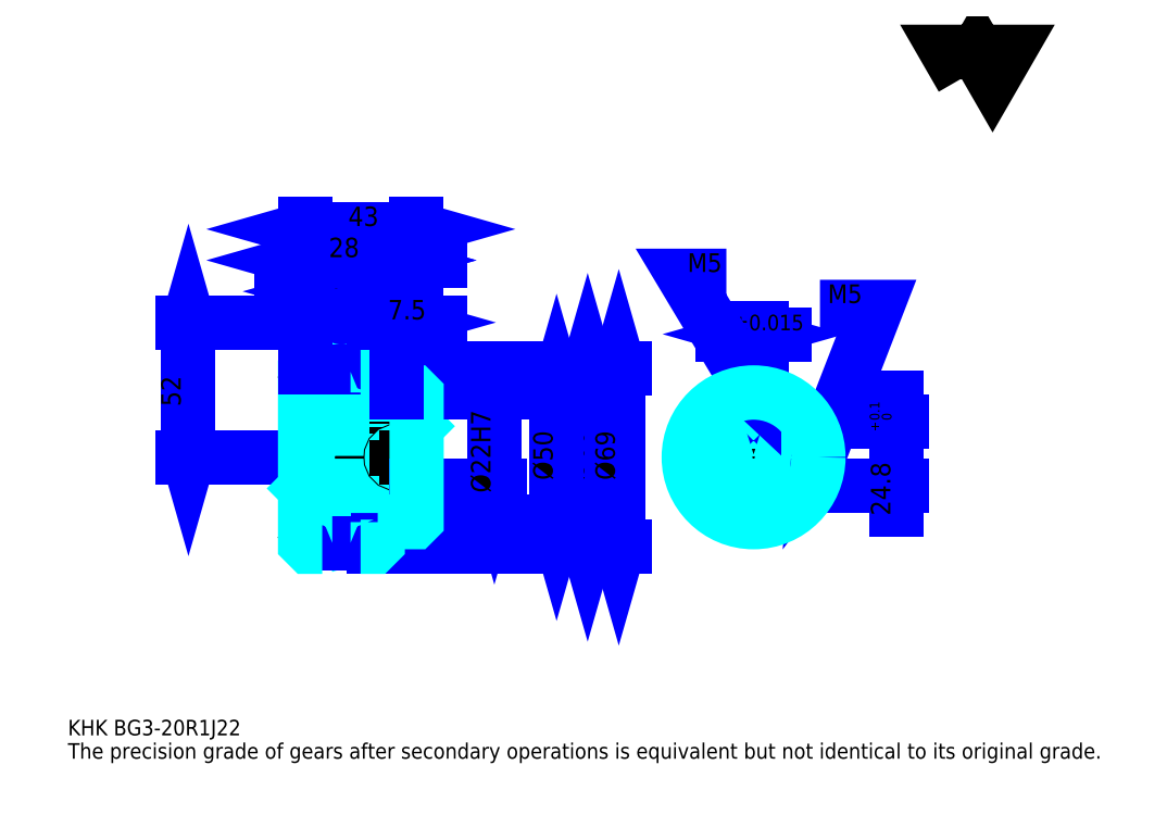
<metadata>
{"format":"dxf","ext":"dxf","renderer":"ezdxf+matplotlib","layout":"modelspace","background":"white","min_lineweight":24,"dpi":150}
</metadata>
<code>
0
SECTION
2
ENTITIES
0
TEXT
8
0
10
15
20
16.5
40
6
41
1
1
KHK BG3-20R1J22
7
KANJI
50
0
51
0
0
TEXT
8
0
10
15
20
7.5
40
6
41
1
1
The precision grade of gears after secondary operations is equivalent but not identical to its original grade.
7
KANJI
50
0
51
0
0
TEXT
8
0
10
15
20
270
40
6.75
41
1
1

7
KANJI
50
0
51
0
0
POLYLINE
8
0
66
     1
70
     2
0
VERTEX
8
0
10
360
20
270
0
VERTEX
8
0
10
354.1
20
280.1
0
VERTEX
8
0
10
377.5
20
280.1
0
VERTEX
8
0
10
371.7
20
270
0
VERTEX
8
0
10
365.9
20
280.1
0
VERTEX
8
0
10
360
20
270
0
SEQEND
0
LINE
8
DASHDOT
10
111
20
175.8
11
130
21
175.8
0
LINE
8
DASHDOT
10
120.5
20
180.2
11
120.5
21
84.75
0
LINE
8
0
10
215.5
20
156.8
11
215.5
21
90.75
0
POLYLINE
8
0
66
     1
70
     2
0
VERTEX
8
0
10
217
20
151.5
0
VERTEX
8
0
10
215.5
20
156.8
0
VERTEX
8
0
10
214
20
151.5
0
SEQEND
0
POLYLINE
8
0
66
     1
70
     2
0
VERTEX
8
0
10
214
20
96
0
VERTEX
8
0
10
215.5
20
90.75
0
VERTEX
8
0
10
217
20
96
0
SEQEND
0
LINE
8
0
10
149.5
20
156.8
11
217.8
21
156.8
0
LINE
8
0
10
149.5
20
90.75
11
217.8
21
90.75
0
TEXT
8
0
10
214
20
114.9
40
7.5
41
1
1
%%c66
7
KANJI
50
90
51
0
0
LINE
8
0
10
227.5
20
158.2
11
227.5
21
89.25
0
POLYLINE
8
0
66
     1
70
     2
0
VERTEX
8
0
10
229
20
153
0
VERTEX
8
0
10
227.5
20
158.2
0
VERTEX
8
0
10
226
20
153
0
SEQEND
0
POLYLINE
8
0
66
     1
70
     2
0
VERTEX
8
0
10
226
20
94.5
0
VERTEX
8
0
10
227.5
20
89.25
0
VERTEX
8
0
10
229
20
94.5
0
SEQEND
0
LINE
8
0
10
149.5
20
158.2
11
229.8
21
158.2
0
LINE
8
0
10
149.5
20
89.25
11
229.8
21
89.25
0
TEXT
8
0
10
226
20
114.9
40
7.5
41
1
1
%%c69
7
KANJI
50
90
51
0
0
LINE
8
0
10
61.5
20
123.8
11
61.5
21
175.8
0
POLYLINE
8
0
66
     1
70
     2
0
VERTEX
8
0
10
60
20
129
0
VERTEX
8
0
10
61.5
20
123.8
0
VERTEX
8
0
10
63
20
129
0
SEQEND
0
POLYLINE
8
0
66
     1
70
     2
0
VERTEX
8
0
10
63
20
170.5
0
VERTEX
8
0
10
61.5
20
175.8
0
VERTEX
8
0
10
60
20
170.5
0
SEQEND
0
LINE
8
0
10
106.5
20
123.8
11
59.25
21
123.8
0
LINE
8
0
10
111
20
175.8
11
59.25
21
175.8
0
TEXT
8
0
10
58.5
20
143.4
40
7.5
41
1
1
52
7
KANJI
50
90
51
0
0
LINE
8
0
10
158.5
20
199.8
11
125.5
21
199.8
0
POLYLINE
8
0
66
     1
70
     2
0
VERTEX
8
0
10
129.2
20
198.2
0
VERTEX
8
0
10
134.5
20
199.8
0
VERTEX
8
0
10
129.2
20
201.2
0
SEQEND
0
POLYLINE
8
0
66
     1
70
     2
0
VERTEX
8
0
10
154.8
20
201.2
0
VERTEX
8
0
10
149.5
20
199.8
0
VERTEX
8
0
10
154.8
20
198.2
0
SEQEND
0
LINE
8
0
10
134.5
20
158.2
11
134.5
21
202
0
TEXT
8
0
10
137.1
20
200.9
40
7.5
41
1
1
15
7
KANJI
50
0
51
0
0
LINE
8
0
10
129.5
20
187.8
11
97.5
21
187.8
0
POLYLINE
8
0
66
     1
70
     2
0
VERTEX
8
0
10
101.2
20
186.2
0
VERTEX
8
0
10
106.5
20
187.8
0
VERTEX
8
0
10
101.2
20
189.2
0
SEQEND
0
POLYLINE
8
0
66
     1
70
     2
0
VERTEX
8
0
10
125.8
20
189.2
0
VERTEX
8
0
10
120.5
20
187.8
0
VERTEX
8
0
10
125.8
20
186.2
0
SEQEND
0
LINE
8
0
10
120.5
20
158.2
11
120.5
21
190
0
TEXT
8
0
10
108.6
20
188.9
40
7.5
41
1
1
14
7
KANJI
50
0
51
0
0
ARC
8
DASHDOT
10
120.5
20
175.8
40
21.93
50
220
51
320
0
ARC
8
DASHDOT
10
120.5
20
71.75
40
21.93
50
40
51
140
0
ARC
8
0
10
120.5
20
175.8
40
25.75
50
237.1
51
302.9
0
ARC
8
0
10
120.5
20
71.75
40
25.75
50
57.06
51
122.9
0
ARC
8
0
10
120.5
20
175.8
40
19
50
247.1
51
292.9
0
ARC
8
0
10
120.5
20
71.75
40
19
50
67.08
51
112.9
0
LINE
8
DASHDOT
10
106.5
20
123.8
11
154
21
123.8
0
LINE
8
0
10
134.5
20
156.8
11
134.5
21
158.2
0
LINE
8
0
10
106.5
20
156.8
11
106.5
21
158.2
0
LINE
8
0
10
149.5
20
147.8
11
149.5
21
158.2
0
LINE
8
0
10
134.5
20
148.8
11
149.5
21
148.8
0
LINE
8
0
10
134.5
20
98.75
11
149.5
21
98.75
0
LINE
8
0
10
133
20
158.2
11
149.5
21
158.2
0
LINE
8
0
10
120.5
20
156.8
11
149.5
21
156.8
0
LINE
8
0
10
120.5
20
90.75
11
149.5
21
90.75
0
LINE
8
0
10
133
20
89.25
11
149.5
21
89.25
0
LINE
8
0
10
149.5
20
135.8
11
148.5
21
134.8
0
LINE
8
0
10
149.5
20
111.8
11
148.5
21
112.8
0
LINE
8
0
10
106.5
20
111.8
11
107.5
21
112.8
0
POLYLINE
8
0
66
     1
70
     2
0
VERTEX
8
0
10
113.1
20
158.2
0
VERTEX
8
0
10
108
20
158.2
0
VERTEX
8
0
10
106.5
20
156.8
0
VERTEX
8
0
10
106.5
20
111.8
0
SEQEND
0
POLYLINE
8
0
66
     1
70
     2
0
VERTEX
8
0
10
106.5
20
111.8
0
VERTEX
8
0
10
106.5
20
90.75
0
VERTEX
8
0
10
108
20
89.25
0
VERTEX
8
0
10
113.1
20
89.25
0
SEQEND
0
POLYLINE
8
0
66
     1
70
     2
0
VERTEX
8
0
10
106.5
20
135.8
0
VERTEX
8
0
10
107.5
20
134.8
0
VERTEX
8
0
10
107.5
20
112.8
0
VERTEX
8
0
10
148.5
20
112.8
0
VERTEX
8
0
10
148.5
20
134.8
0
VERTEX
8
0
10
107.5
20
134.8
0
SEQEND
0
LINE
8
0
10
106.5
20
211.8
11
149.5
21
211.8
0
POLYLINE
8
0
66
     1
70
     2
0
VERTEX
8
0
10
111.8
20
213.2
0
VERTEX
8
0
10
106.5
20
211.8
0
VERTEX
8
0
10
111.8
20
210.2
0
SEQEND
0
POLYLINE
8
0
66
     1
70
     2
0
VERTEX
8
0
10
144.2
20
210.2
0
VERTEX
8
0
10
149.5
20
211.8
0
VERTEX
8
0
10
144.2
20
213.2
0
SEQEND
0
LINE
8
0
10
106.5
20
158.2
11
106.5
21
214
0
LINE
8
0
10
149.5
20
158.2
11
149.5
21
214
0
TEXT
8
0
10
123.1
20
212.9
40
7.5
41
1
1
43
7
KANJI
50
0
51
0
0
LINE
8
0
10
106.5
20
199.8
11
134.5
21
199.8
0
POLYLINE
8
0
66
     1
70
     2
0
VERTEX
8
0
10
111.8
20
201.2
0
VERTEX
8
0
10
106.5
20
199.8
0
VERTEX
8
0
10
111.8
20
198.2
0
SEQEND
0
POLYLINE
8
0
66
     1
70
     2
0
VERTEX
8
0
10
129.2
20
198.2
0
VERTEX
8
0
10
134.5
20
199.8
0
VERTEX
8
0
10
129.2
20
201.2
0
SEQEND
0
TEXT
8
0
10
115.6
20
200.9
40
7.5
41
1
1
28
7
KANJI
50
0
51
0
0
LINE
8
0
10
203.5
20
148.8
11
203.5
21
98.75
0
POLYLINE
8
0
66
     1
70
     2
0
VERTEX
8
0
10
205
20
143.5
0
VERTEX
8
0
10
203.5
20
148.8
0
VERTEX
8
0
10
202
20
143.5
0
SEQEND
0
POLYLINE
8
0
66
     1
70
     2
0
VERTEX
8
0
10
202
20
104
0
VERTEX
8
0
10
203.5
20
98.75
0
VERTEX
8
0
10
205
20
104
0
SEQEND
0
LINE
8
0
10
149.5
20
148.8
11
205.8
21
148.8
0
LINE
8
0
10
149.5
20
98.75
11
205.8
21
98.75
0
TEXT
8
0
10
202
20
114.9
40
7.5
41
1
1
%%c50
7
KANJI
50
90
51
0
0
LINE
8
DASHDOT
10
279.5
20
156.2
11
279.5
21
94.25
0
LINE
8
DASHDOT
10
250
20
123.8
11
309
21
123.8
0
LINE
8
0
10
291.5
20
171.2
11
267.5
21
171.2
0
POLYLINE
8
0
66
     1
70
     2
0
VERTEX
8
0
10
271.2
20
169.8
0
VERTEX
8
0
10
276.5
20
171.2
0
VERTEX
8
0
10
271.2
20
172.8
0
SEQEND
0
POLYLINE
8
0
66
     1
70
     2
0
VERTEX
8
0
10
287.8
20
172.8
0
VERTEX
8
0
10
282.5
20
171.2
0
VERTEX
8
0
10
287.8
20
169.8
0
SEQEND
0
LINE
8
0
10
276.5
20
137.6
11
276.5
21
173.5
0
LINE
8
0
10
282.5
20
137.6
11
282.5
21
173.5
0
TEXT
8
0
10
264
20
172.8
40
7.5
41
1
1
6
7
KANJI
50
0
51
0
0
TEXT
8
0
10
271.4
20
172.8
40
6
41
1
1
%%p0.015
7
KANJI
50
0
51
0
0
LINE
8
0
10
334.5
20
103.8
11
334.5
21
146.6
0
POLYLINE
8
0
66
     1
70
     2
0
VERTEX
8
0
10
333
20
142.8
0
VERTEX
8
0
10
334.5
20
137.6
0
VERTEX
8
0
10
336
20
142.8
0
SEQEND
0
POLYLINE
8
0
66
     1
70
     2
0
VERTEX
8
0
10
336
20
107.5
0
VERTEX
8
0
10
334.5
20
112.8
0
VERTEX
8
0
10
333
20
107.5
0
SEQEND
0
LINE
8
0
10
282.5
20
137.6
11
336.8
21
137.6
0
LINE
8
0
10
279.5
20
112.8
11
336.8
21
112.8
0
TEXT
8
0
10
332.2
20
101.3
40
7.5
41
1
1
24.8
7
KANJI
50
90
51
0
0
TEXT
8
0
10
332.7
20
133.7
40
3.75
41
1
1

7
KANJI
50
90
51
0
0
TEXT
8
0
10
328
20
133.7
40
3.75
41
1
1
+
7
KANJI
50
90
51
0
0
TEXT
8
0
10
332.7
20
137.9
40
3.75
41
1
1
0
7
KANJI
50
90
51
0
0
TEXT
8
0
10
328
20
137.9
40
3.75
41
1
1
0.1
7
KANJI
50
90
51
0
0
ARC
8
0
10
279.5
20
123.8
40
11
50
105.8
51
74.17
0
POLYLINE
8
0
66
     1
70
     2
0
VERTEX
8
0
10
282.5
20
134.3
0
VERTEX
8
0
10
282.5
20
137.6
0
VERTEX
8
0
10
276.5
20
137.6
0
VERTEX
8
0
10
276.5
20
134.3
0
SEQEND
0
LINE
8
0
10
106.5
20
137.6
11
149.5
21
137.6
0
POLYLINE
8
DASHDOT
66
     1
70
     2
0
VERTEX
8
DASHDOT
10
142
20
153.2
0
VERTEX
8
DASHDOT
10
142
20
133.1
0
SEQEND
0
POLYLINE
8
0
66
     1
70
     2
0
VERTEX
8
0
10
144.5
20
148.8
0
VERTEX
8
0
10
144.5
20
137.6
0
SEQEND
0
POLYLINE
8
0
66
     1
70
     2
0
VERTEX
8
0
10
139.5
20
148.8
0
VERTEX
8
0
10
139.5
20
137.6
0
SEQEND
0
POLYLINE
8
0
66
     1
70
     2
0
VERTEX
8
0
10
144.1
20
148.8
0
VERTEX
8
0
10
144.1
20
137.6
0
SEQEND
0
POLYLINE
8
0
66
     1
70
     2
0
VERTEX
8
0
10
139.9
20
148.8
0
VERTEX
8
0
10
139.9
20
137.6
0
SEQEND
0
POLYLINE
8
0
66
     1
70
     2
0
VERTEX
8
0
10
277
20
137.6
0
VERTEX
8
0
10
277
20
148.6
0
SEQEND
0
POLYLINE
8
0
66
     1
70
     2
0
VERTEX
8
0
10
282
20
137.6
0
VERTEX
8
0
10
282
20
148.6
0
SEQEND
0
POLYLINE
8
0
66
     1
70
     2
0
VERTEX
8
0
10
277.4
20
137.6
0
VERTEX
8
0
10
277.4
20
148.7
0
SEQEND
0
POLYLINE
8
0
66
     1
70
     2
0
VERTEX
8
0
10
281.6
20
137.6
0
VERTEX
8
0
10
281.6
20
148.7
0
SEQEND
0
POLYLINE
8
0
66
     1
70
     2
0
VERTEX
8
0
10
279.5
20
148.8
0
VERTEX
8
0
10
252.5
20
193.8
0
VERTEX
8
0
10
269
20
193.8
0
SEQEND
0
POLYLINE
8
0
66
     1
70
     2
0
VERTEX
8
0
10
275.5
20
152.5
0
VERTEX
8
0
10
279.5
20
148.8
0
VERTEX
8
0
10
278.1
20
154
0
SEQEND
0
TEXT
8
0
10
254
20
195.2
40
7.2
41
1
1
M5
7
KANJI
50
0
51
0
0
CIRCLE
8
0
10
142
20
123.8
40
2.5
0
CIRCLE
8
0
10
142
20
123.8
40
2.065
0
POLYLINE
8
DASHDOT
66
     1
70
     2
0
VERTEX
8
DASHDOT
10
135
20
123.8
0
VERTEX
8
DASHDOT
10
149
20
123.8
0
SEQEND
0
POLYLINE
8
DASHDOT
66
     1
70
     2
0
VERTEX
8
DASHDOT
10
142
20
116.8
0
VERTEX
8
DASHDOT
10
142
20
130.8
0
SEQEND
0
LINE
8
0
10
142
20
148.8
11
142
21
158.2
0
POLYLINE
8
0
66
     1
70
     2
0
VERTEX
8
0
10
290.2
20
126.2
0
VERTEX
8
0
10
304.4
20
126.2
0
SEQEND
0
POLYLINE
8
0
66
     1
70
     2
0
VERTEX
8
0
10
290.2
20
121.2
0
VERTEX
8
0
10
304.4
20
121.2
0
SEQEND
0
POLYLINE
8
0
66
     1
70
     2
0
VERTEX
8
0
10
290.3
20
125.8
0
VERTEX
8
0
10
304.4
20
125.8
0
SEQEND
0
POLYLINE
8
0
66
     1
70
     2
0
VERTEX
8
0
10
290.3
20
121.7
0
VERTEX
8
0
10
304.4
20
121.7
0
SEQEND
0
POLYLINE
8
0
66
     1
70
     2
0
VERTEX
8
0
10
304.5
20
123.8
0
VERTEX
8
0
10
327
20
181.8
0
VERTEX
8
0
10
305.1
20
181.8
0
SEQEND
0
POLYLINE
8
0
66
     1
70
     2
0
VERTEX
8
0
10
305
20
129.2
0
VERTEX
8
0
10
304.5
20
123.8
0
VERTEX
8
0
10
307.8
20
128.1
0
SEQEND
0
TEXT
8
0
10
308.1
20
183.2
40
7.2
41
1
1
M5
7
KANJI
50
0
51
0
0
LINE
8
0
10
179.5
20
134.8
11
179.5
21
112.8
0
POLYLINE
8
0
66
     1
70
     2
0
VERTEX
8
0
10
178
20
118
0
VERTEX
8
0
10
179.5
20
112.8
0
VERTEX
8
0
10
181
20
118
0
SEQEND
0
LINE
8
0
10
149.5
20
112.8
11
181.8
21
112.8
0
TEXT
8
0
10
178
20
110.1
40
7.5
41
1
1
%%c22H7
7
KANJI
50
90
51
0
0
POLYLINE
8
0
66
     1
70
     2
0
VERTEX
8
0
10
134.5
20
148.8
0
VERTEX
8
0
10
134.5
20
156.8
0
VERTEX
8
0
10
133
20
158.2
0
VERTEX
8
0
10
127.9
20
158.2
0
SEQEND
0
POLYLINE
8
0
66
     1
70
     2
0
VERTEX
8
0
10
127.9
20
89.25
0
VERTEX
8
0
10
133
20
89.25
0
VERTEX
8
0
10
134.5
20
90.75
0
VERTEX
8
0
10
134.5
20
98.75
0
SEQEND
0
POLYLINE
8
0
66
     1
70
     2
0
VERTEX
8
0
10
134.5
20
98.75
0
VERTEX
8
0
10
148.5
20
98.75
0
VERTEX
8
0
10
149.5
20
99.75
0
VERTEX
8
0
10
149.5
20
147.8
0
VERTEX
8
0
10
148.5
20
148.8
0
VERTEX
8
0
10
134.5
20
148.8
0
SEQEND
0
CIRCLE
8
0
10
279.5
20
123.8
40
25
0
LINE
8
0
10
158.5
20
175.8
11
133
21
175.8
0
POLYLINE
8
0
66
     1
70
     2
0
VERTEX
8
0
10
136.8
20
174.2
0
VERTEX
8
0
10
142
20
175.8
0
VERTEX
8
0
10
136.8
20
177.2
0
SEQEND
0
POLYLINE
8
0
66
     1
70
     2
0
VERTEX
8
0
10
154.8
20
177.2
0
VERTEX
8
0
10
149.5
20
175.8
0
VERTEX
8
0
10
154.8
20
174.2
0
SEQEND
0
LINE
8
0
10
142
20
158.2
11
142
21
178
0
TEXT
8
0
10
138.4
20
176.9
40
7.5
41
1
1
7.5
7
KANJI
50
0
51
0
0
LINE
8
0
10
142
20
148.8
11
142
21
158.2
0
ENDSEC
0
EOF

</code>
